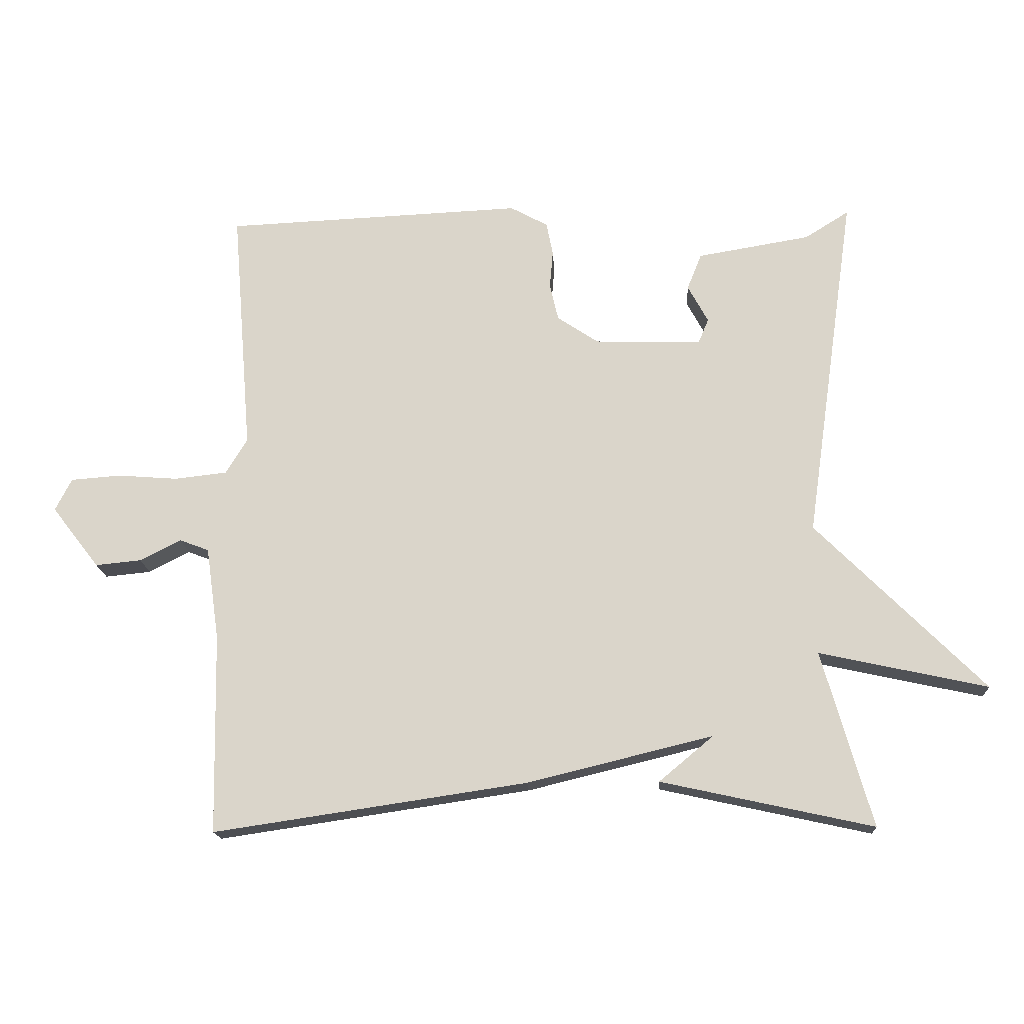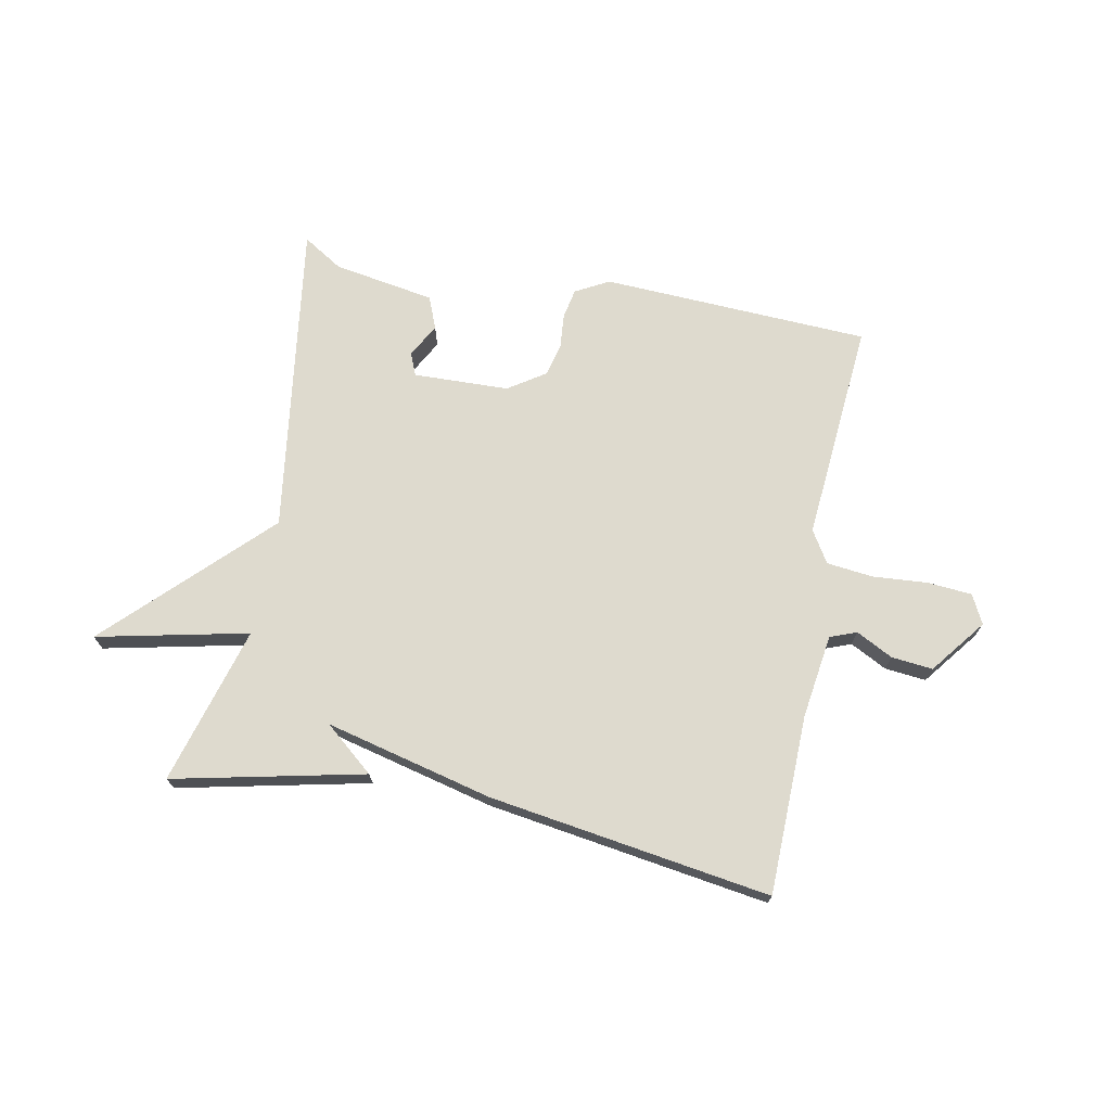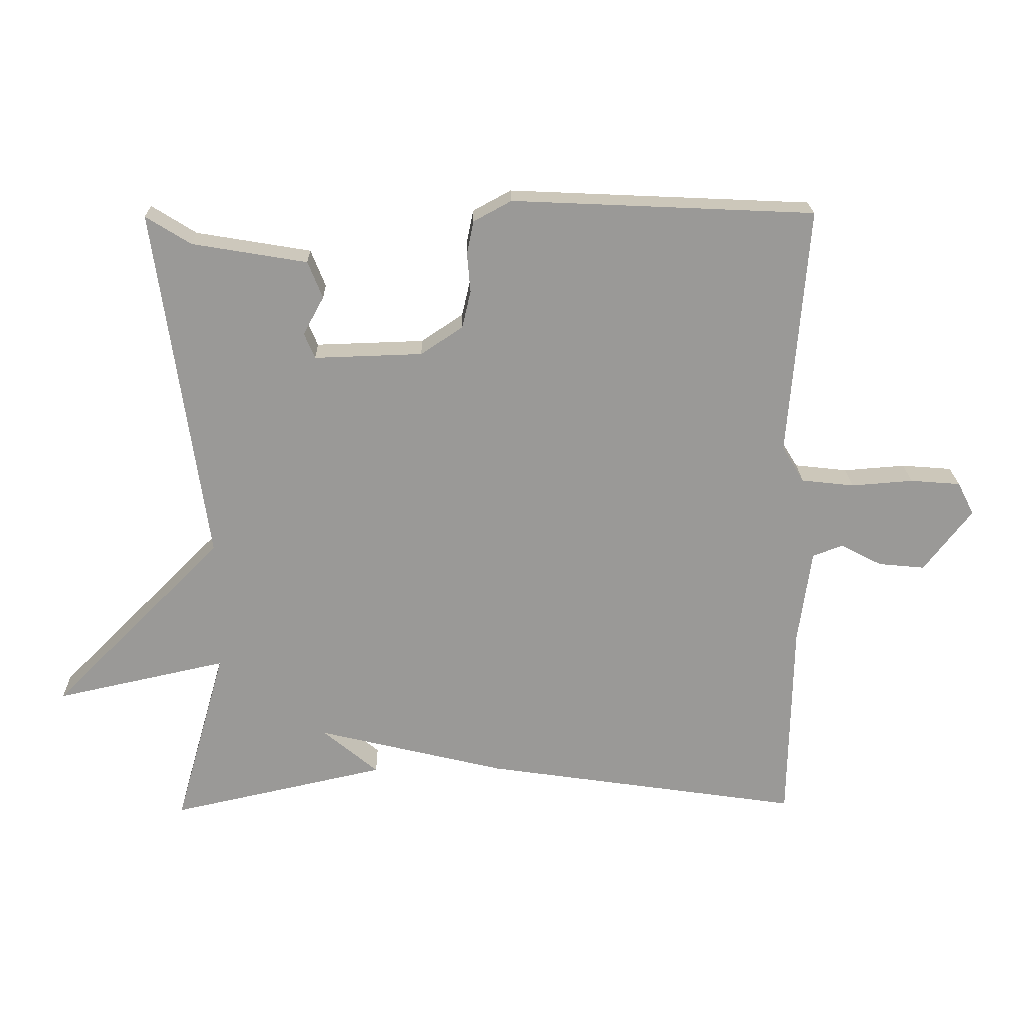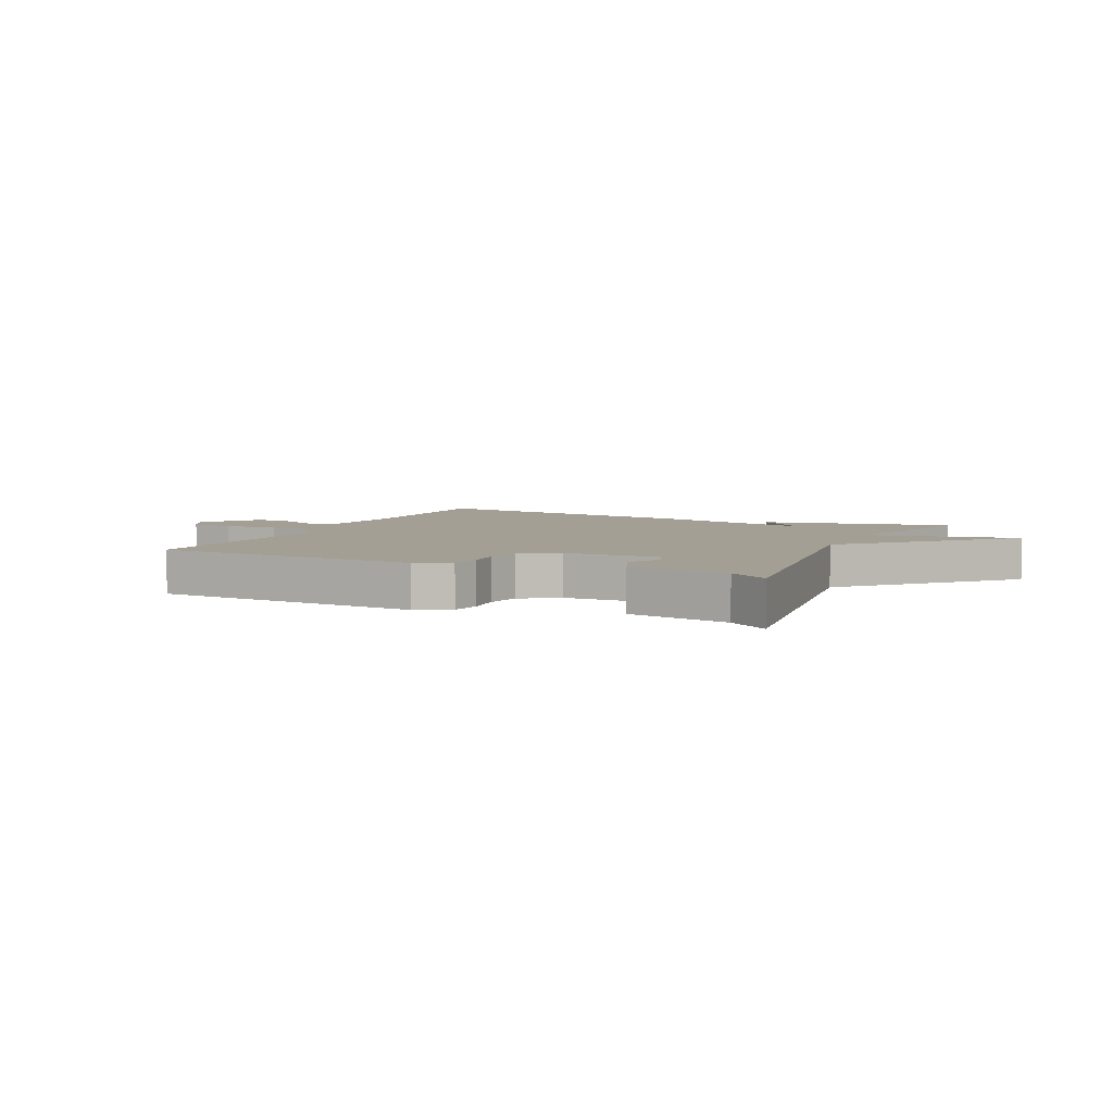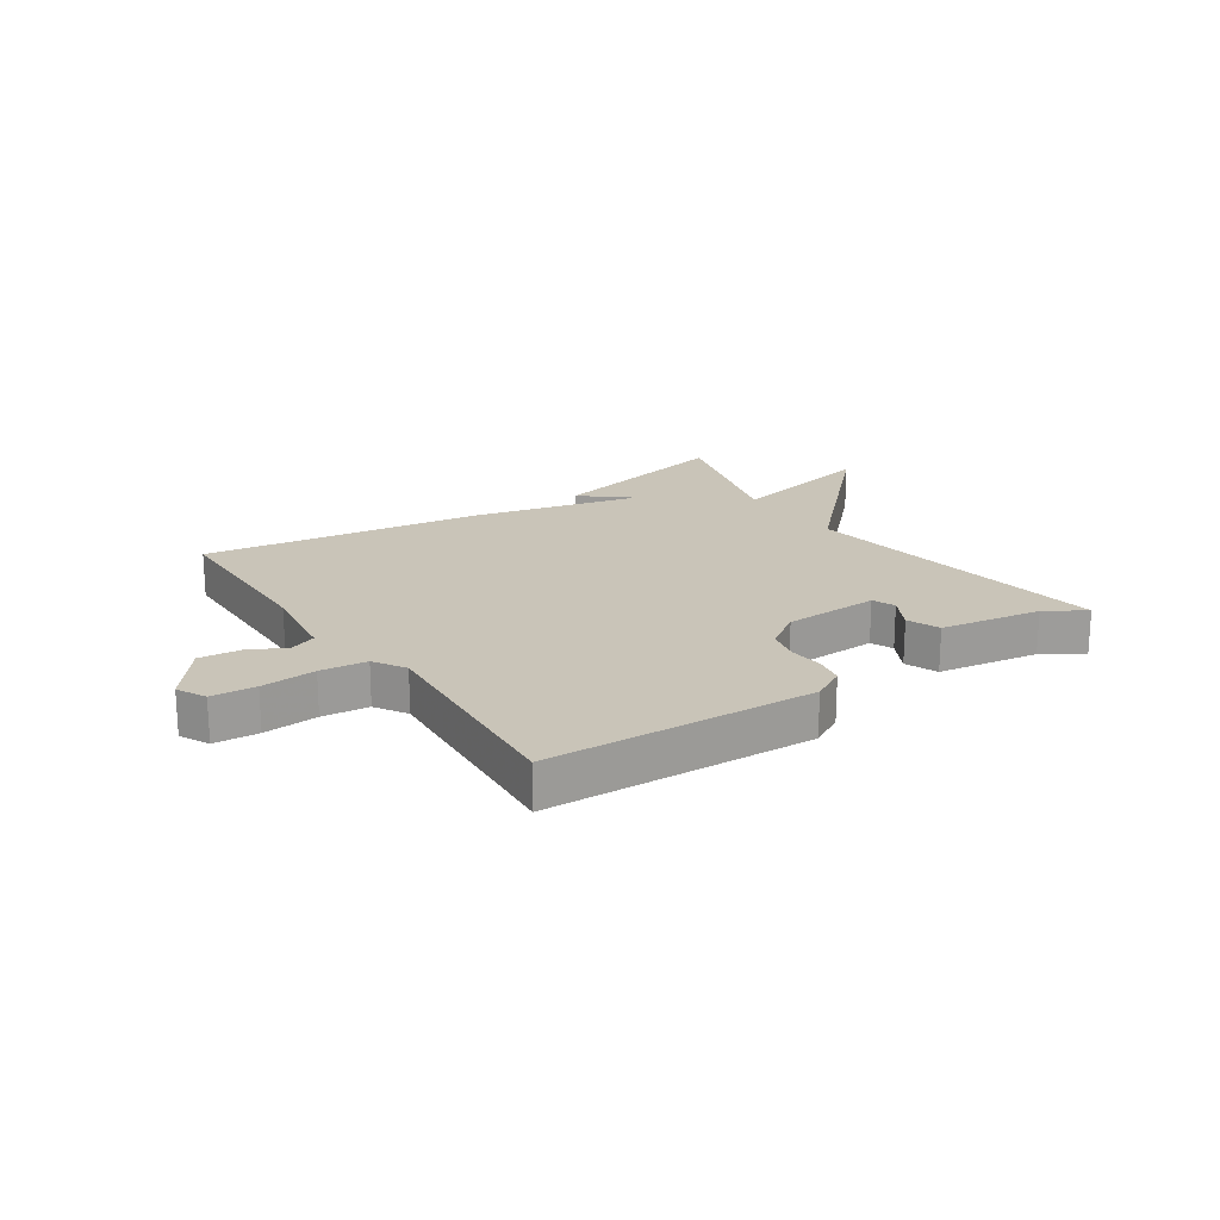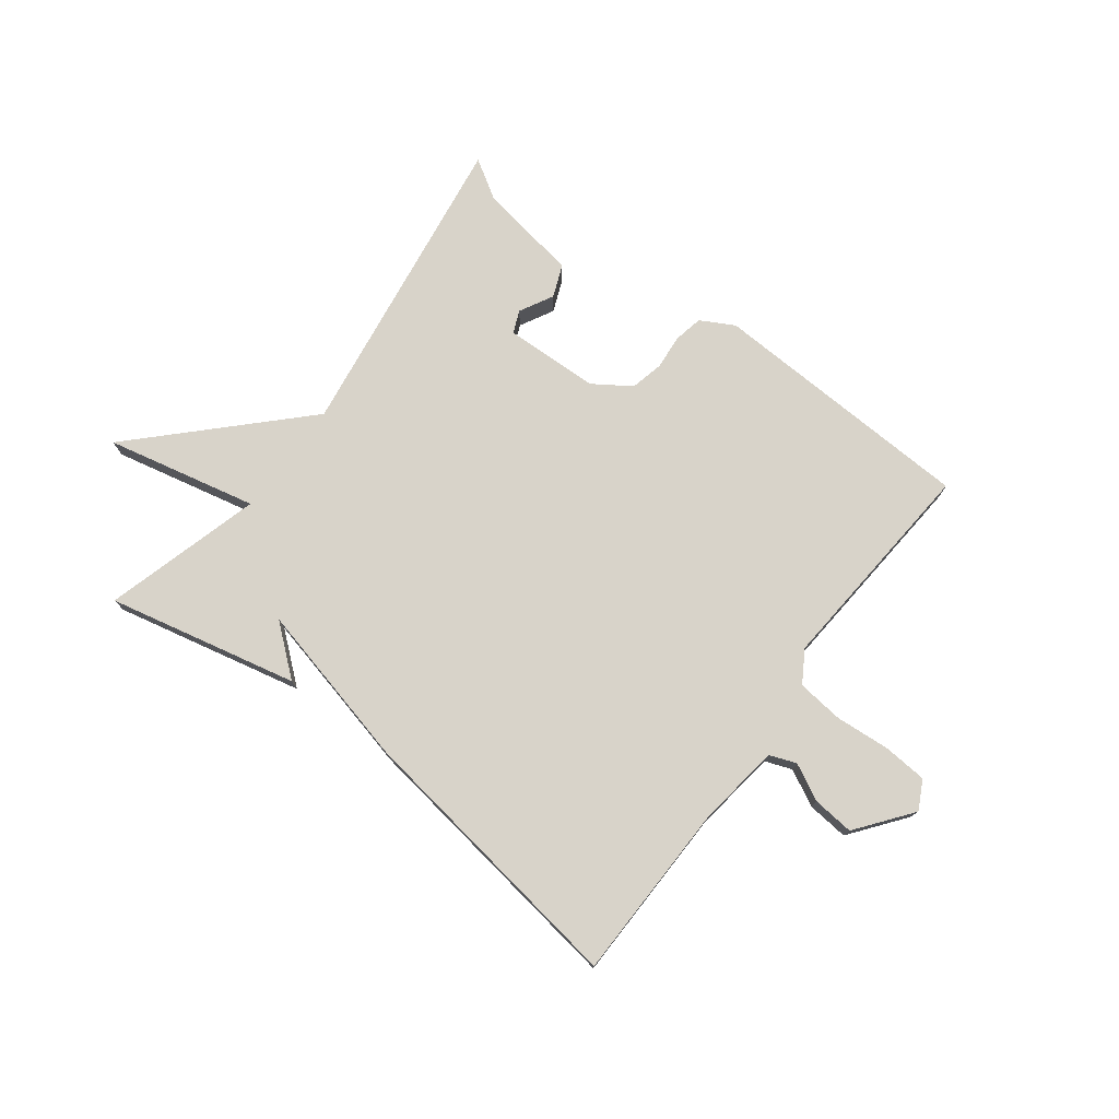
<metadata>
{"format":"obj","ext":"obj","renderer":"f3d","projection":"perspective","resolution":1024,"background":"white","views":[{"elev":-16.7,"azim":3.1,"up":"+Z"},{"elev":71.3,"azim":-169.0,"up":"+Y"},{"elev":21.1,"azim":178.7,"up":"+Z"},{"elev":5.5,"azim":25.1,"up":"+Y"},{"elev":20.1,"azim":-34.2,"up":"+Y"},{"elev":75.9,"azim":-143.1,"up":"+Y"}]}
</metadata>
<code>
v -0.5 0.07 0.5
v -0.046 0.07 0.521
v 0.011 0.07 0.49
v 0.021 0.07 0.44
v 0.016 0.07 0.382
v 0.029 0.07 0.326
v 0.092 0.07 0.284
v 0.254 0.07 0.279
v 0.27 0.07 0.317
v 0.239 0.07 0.374
v 0.261 0.07 0.429
v 0.433 0.07 0.458
v 0.5 0.07 0.5
v 0.424 0.07 -0.033
v 0.68 0.07 -0.289
v 0.424 0.07 -0.233
v 0.5 0.07 -0.5
v 0.177 0.07 -0.429
v 0.26 0.07 -0.36
v -0.023 0.07 -0.429
v -0.5 0.07 -0.5
v -0.506 0.07 -0.197
v -0.526 0.07 -0.055
v -0.571 0.07 -0.038
v -0.633 0.07 -0.07
v -0.703 0.07 -0.077
v -0.775 0.07 0.016
v -0.75 0.07 0.065
v -0.675 0.07 0.071
v -0.582 0.07 0.064
v -0.503 0.07 0.073
v -0.47 0.07 0.127
v -0.5 0 0.5
v -0.046 0 0.521
v 0.011 0 0.49
v 0.021 0 0.44
v 0.016 0 0.382
v 0.029 0 0.326
v 0.092 0 0.284
v 0.254 0 0.279
v 0.27 0 0.317
v 0.239 0 0.374
v 0.261 0 0.429
v 0.433 0 0.458
v 0.5 0 0.5
v 0.424 0 -0.033
v 0.68 0 -0.289
v 0.424 0 -0.233
v 0.5 0 -0.5
v 0.177 0 -0.429
v 0.26 0 -0.36
v -0.023 0 -0.429
v -0.5 0 -0.5
v -0.506 0 -0.197
v -0.526 0 -0.055
v -0.571 0 -0.038
v -0.633 0 -0.07
v -0.703 0 -0.077
v -0.775 0 0.016
v -0.75 0 0.065
v -0.675 0 0.071
v -0.582 0 0.064
v -0.503 0 0.073
v -0.47 0 0.127
f 28 29 30
f 27 28 30
f 26 27 30
f 25 26 30
f 24 25 30
f 23 24 30 31
f 22 23 31 32
f 21 22 32
f 20 21 32
f 19 20 32
f 16 17 18 19
f 14 15 16
f 19 32 1
f 16 19 1
f 14 16 1
f 9 10 11 12
f 12 13 14
f 9 12 14
f 8 9 14
f 3 4 5
f 2 3 5
f 1 2 5
f 1 5 6
f 14 1 6 7
f 7 8 14
f 62 61 60
f 62 60 59
f 62 59 58
f 62 58 57
f 62 57 56
f 63 62 56 55
f 64 63 55 54
f 64 54 53
f 64 53 52
f 64 52 51
f 51 50 49 48
f 48 47 46
f 33 64 51
f 33 51 48
f 33 48 46
f 44 43 42 41
f 46 45 44
f 46 44 41
f 46 41 40
f 37 36 35
f 37 35 34
f 37 34 33
f 38 37 33
f 39 38 33 46
f 46 40 39
f 1 33 34 2
f 2 34 35 3
f 3 35 36 4
f 4 36 37 5
f 5 37 38 6
f 6 38 39 7
f 7 39 40 8
f 8 40 41 9
f 9 41 42 10
f 10 42 43 11
f 11 43 44 12
f 12 44 45 13
f 13 45 46 14
f 14 46 47 15
f 15 47 48 16
f 16 48 49 17
f 17 49 50 18
f 18 50 51 19
f 19 51 52 20
f 20 52 53 21
f 21 53 54 22
f 22 54 55 23
f 23 55 56 24
f 24 56 57 25
f 25 57 58 26
f 26 58 59 27
f 27 59 60 28
f 28 60 61 29
f 29 61 62 30
f 30 62 63 31
f 31 63 64 32
f 32 64 33 1

</code>
